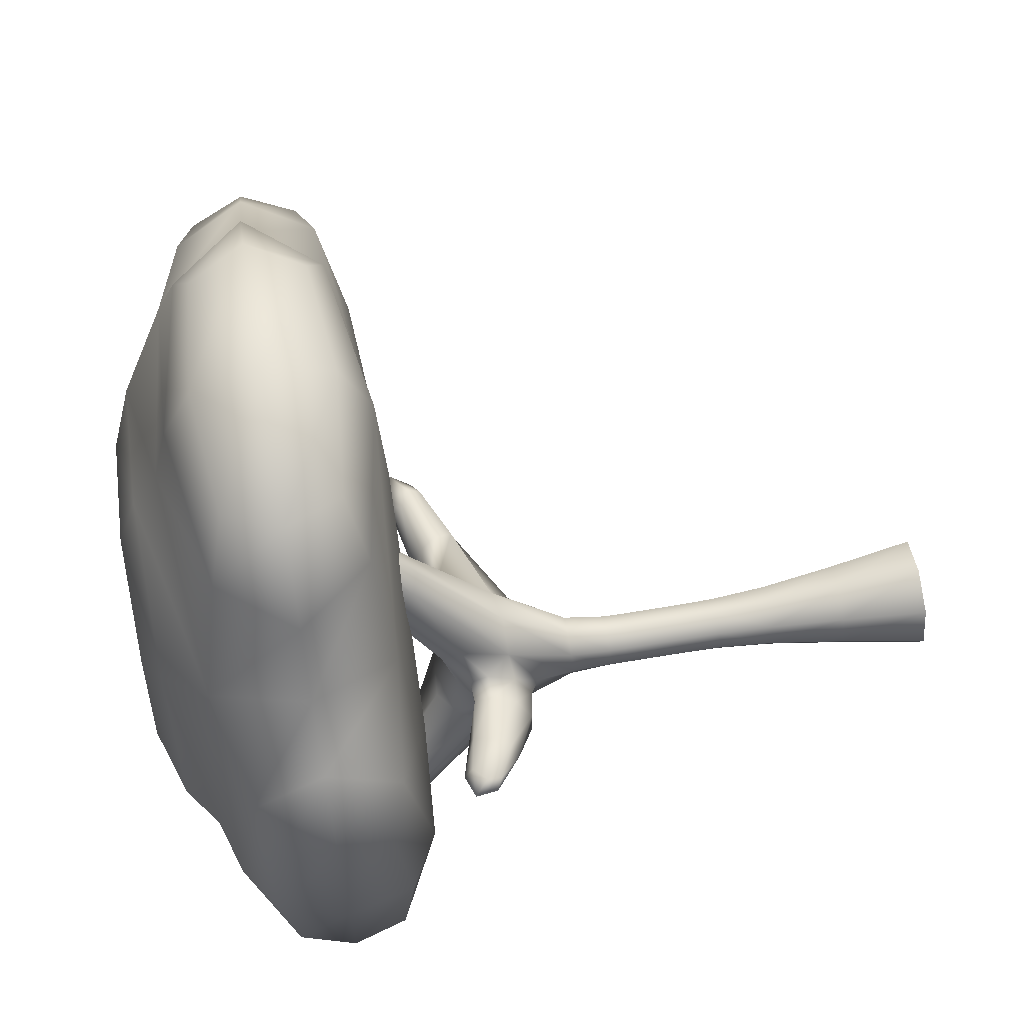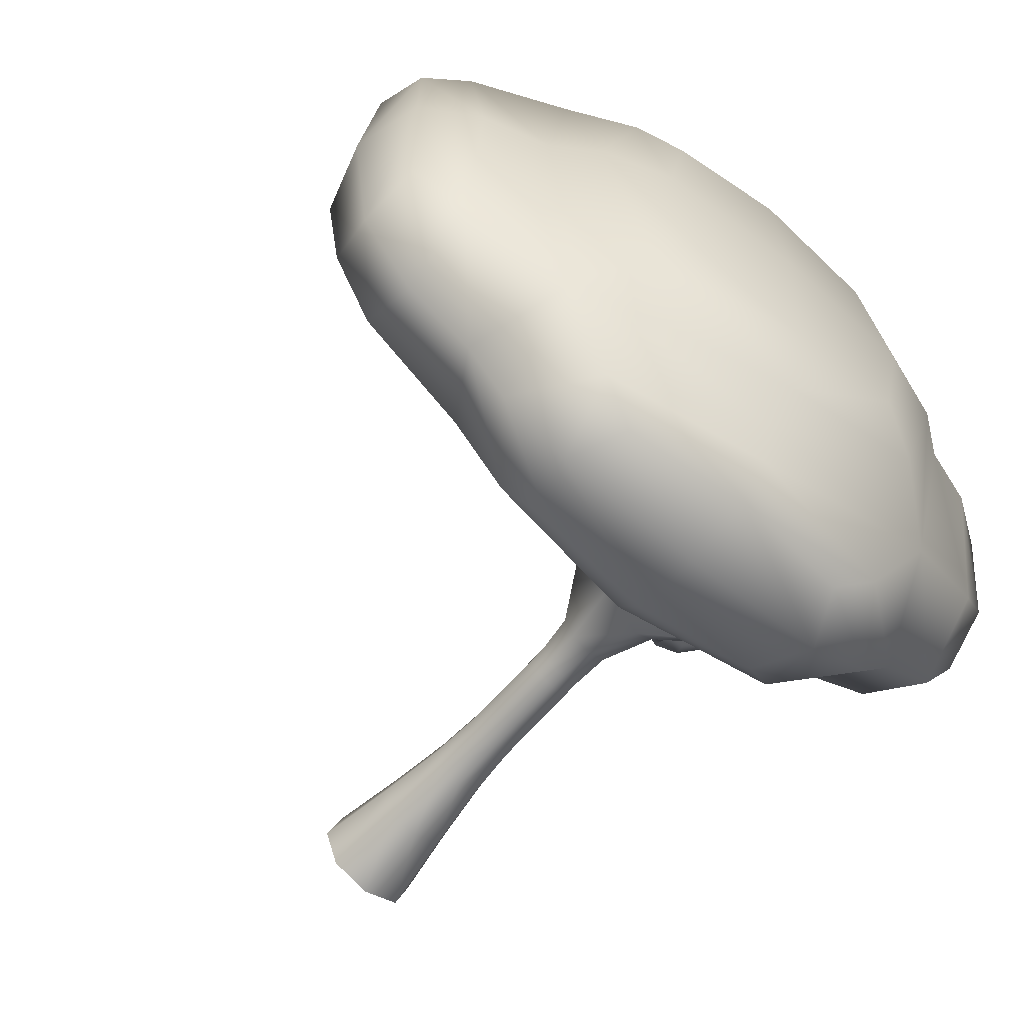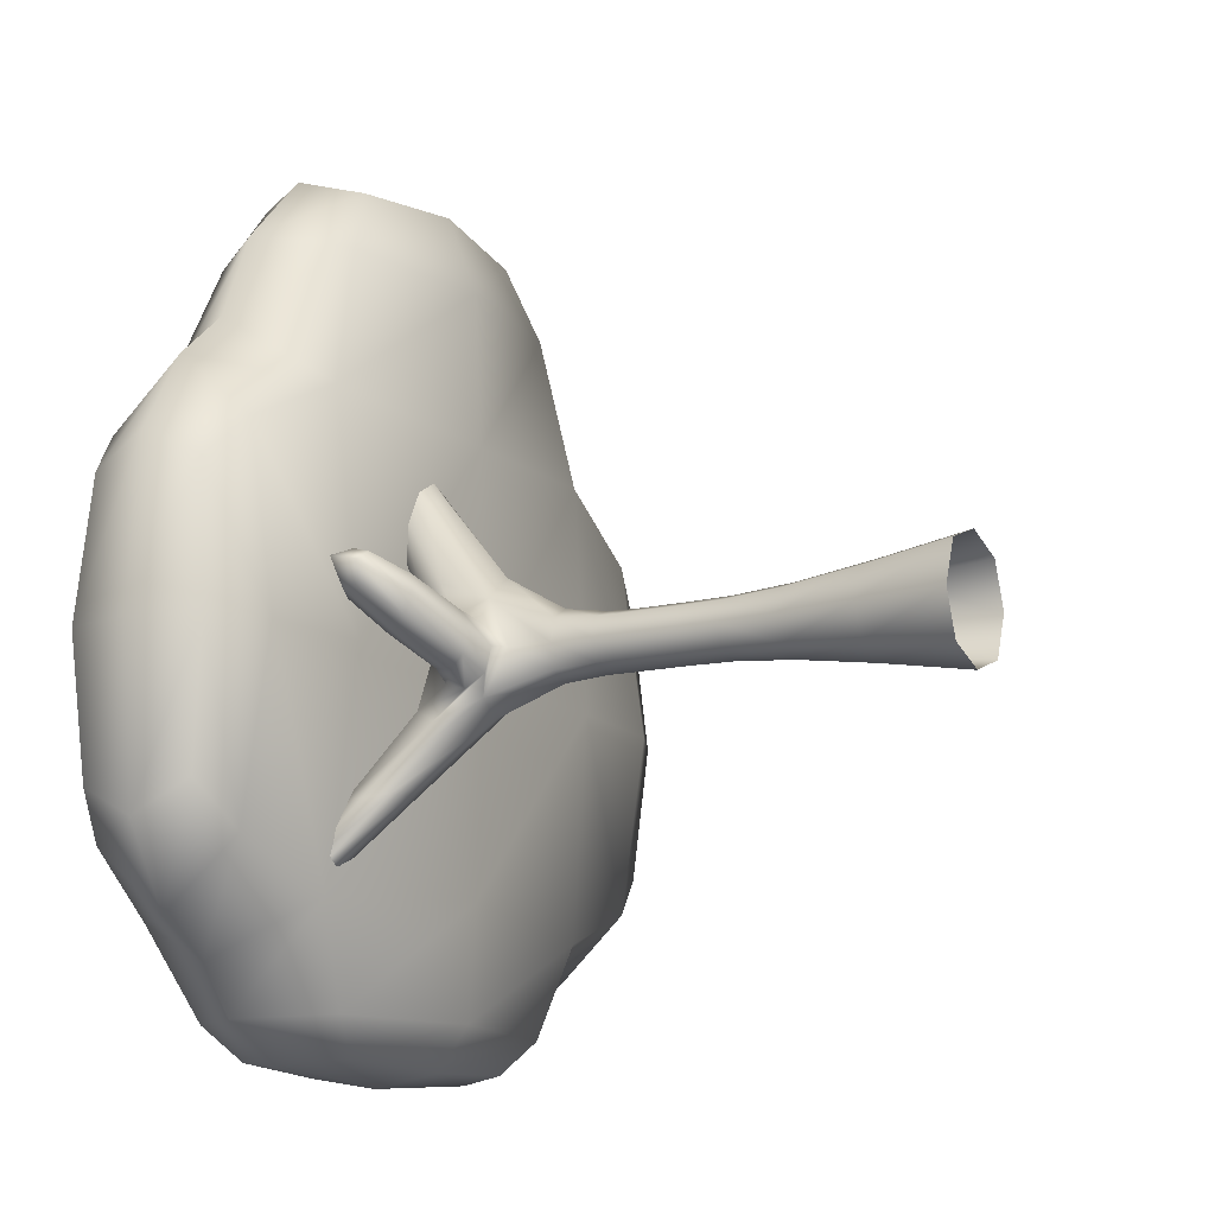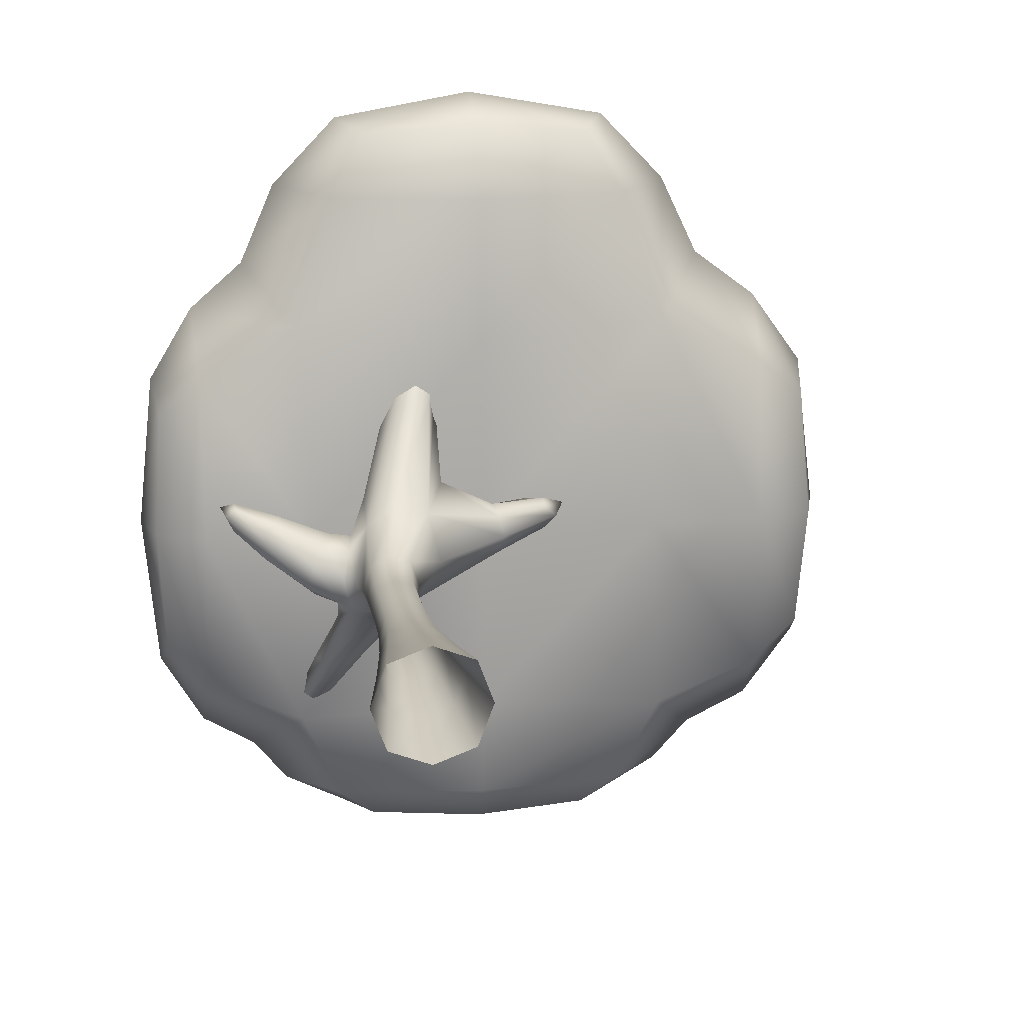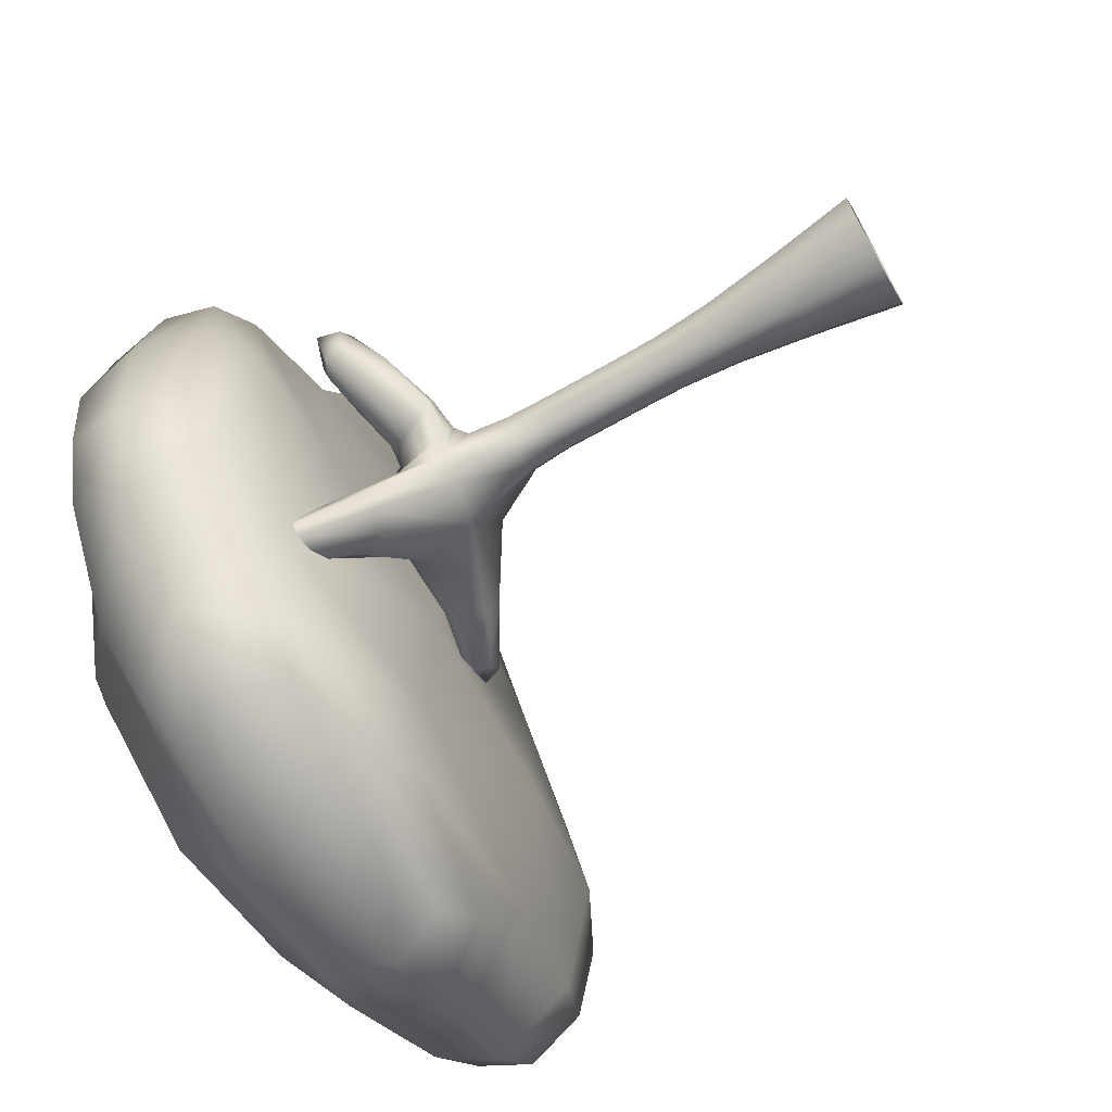
<metadata>
{"format":"obj","ext":"obj","renderer":"f3d","projection":"perspective","resolution":1024,"background":"white","views":[{"elev":64.9,"azim":-99.7,"up":"+Z"},{"elev":-62.3,"azim":140.1,"up":"+Z"},{"elev":-12.9,"azim":-60.1,"up":"+Z"},{"elev":15.1,"azim":-8.6,"up":"+Z"},{"elev":-70.4,"azim":-60.6,"up":"+Z"}]}
</metadata>
<code>
o Cube
v 0.2343 1.912 -0.4725
v 0.4699 -0.152 -0.7081
v 0.2343 1.912 0.1323
v 0.4699 -0.152 0.3679
v -0.3705 1.912 -0.4725
v -0.6061 -0.152 -0.7081
v -0.3705 1.912 0.1323
v -0.6061 -0.152 0.3679
v 0.1872 3.165 0.0852
v -0.3234 3.165 0.0852
v 0.1872 3.165 -0.4254
v -0.3234 3.165 -0.4254
v 0.1872 3.818 0.0852
v -0.3234 3.818 0.0852
v 0.1872 3.818 -0.4254
v -0.3234 3.818 -0.4254
v 0.1847 4.168 0.1041
v -0.324 4.17 0.08994
v 0.1866 4.17 -0.4206
v -0.3234 4.17 -0.4254
v 0.5841 5.653 0.5884
v -0.2918 5.563 0.4527
v 0.3955 5.627 -0.6409
v -0.5254 5.474 -0.7205
v 0.6226 6.549 0.6271
v -0.2296 6.463 0.5134
v 0.3722 6.515 -0.66
v -0.5114 6.34 -0.7829
v -0.8878 5.556 0.2116
v -1.101 5.375 -0.3414
v -0.7789 6.108 0.1803
v -0.8636 5.87 -0.4138
v -2.067 5.952 0.6574
v -2.086 6.074 0.3259
v -1.871 6.309 0.5948
v -1.822 6.385 0.2354
v 2.35 6.5 0.09343
v 2.331 6.369 0.4242
v 2.108 6.792 0.1744
v 2.088 6.661 0.4914
v -1.098 7.037 -2.409
v -0.718 7.008 -2.389
v -1.064 7.48 -2.415
v -0.6839 7.451 -2.395
v 0.943 7.477 2.775
v 0.5688 7.485 2.712
v 0.9474 7.918 2.731
v 0.571 7.928 2.69
v -1.117 7.097 2.956
v -1.247 9.466 3.074
v -1.117 7.097 -2.847
v -1.247 9.466 -3.012
v 4.175 7.097 2.956
v 4.294 9.466 3.074
v 4.175 7.097 -2.847
v 4.294 9.466 -3.012
v -0.07361 8.92 -4.51
v -0.07361 7.473 -4.51
v 3.085 7.473 -4.51
v 3.085 8.92 -4.51
v -3.044 7.473 -1.784
v -3.044 7.473 1.701
v -3.044 8.92 1.701
v -3.044 8.92 -1.784
v -0.07361 7.473 5.629
v -0.07361 8.92 5.629
v 3.085 8.92 5.629
v 3.085 7.473 5.629
v 6.345 8.92 -1.784
v 6.345 7.473 -1.784
v 6.345 7.473 1.701
v 6.345 8.92 1.701
v -0.07361 10.35 1.701
v -0.07361 10.35 -1.784
v 3.085 10.35 -1.784
v 3.085 10.35 1.701
v -0.8079 -0.152 -0.1701
v -0.06812 -0.152 -0.9099
v 0.3344 0.9489 -0.5726
v -0.4707 0.9489 0.2325
v 0.3344 0.9489 0.2325
v -0.4707 0.9489 -0.5726
v -0.06812 1.912 0.2457
v 0.3477 1.912 -0.1701
v -0.06812 -0.152 0.5697
v -0.4839 1.912 -0.1701
v -0.06812 1.912 -0.5859
v 0.6717 -0.152 -0.1701
v -0.06812 3.165 0.1809
v 0.2829 3.165 -0.1701
v -0.4191 3.165 -0.1701
v -0.06812 3.165 -0.5211
v 0.1931 2.636 0.09109
v -0.3293 2.636 0.09109
v -0.3293 2.636 -0.4313
v 0.1931 2.636 -0.4313
v -0.06812 3.818 0.1809
v 0.2829 3.818 -0.1701
v -0.4191 3.818 -0.1701
v -0.06812 3.818 -0.5211
v -0.3234 3.564 -0.4254
v 0.1872 3.564 -0.4254
v 0.1872 3.564 0.0852
v -0.3234 3.564 0.0852
v -0.06986 4.169 0.1945
v 0.2811 4.169 -0.1565
v -0.4192 4.17 -0.1695
v -0.0682 4.17 -0.5205
v -0.3235 3.945 0.08579
v -0.3234 3.945 -0.4254
v 0.1869 3.945 0.08757
v 0.1871 3.945 -0.4248
v 0.1078 5.569 0.7661
v 0.7286 5.396 -0.03423
v -0.4841 5.178 -0.1738
v -0.2271 5.48 -0.9059
v -0.3219 4.699 0.1355
v -0.3445 4.691 -0.4561
v 0.2236 4.707 0.1856
v 0.208 4.706 -0.4369
v 0.1293 6.653 0.6315
v 0.5374 6.432 -0.03241
v -0.3441 6.263 -0.1774
v -0.2073 6.561 -0.8105
v -0.661 6.032 -0.9491
v 0.5226 6.291 -0.8002
v 0.8436 6.324 0.8624
v -0.2655 6.211 0.7023
v -1.027 5.367 -0.05519
v -0.7888 6.087 -0.1265
v -1.01 5.583 -0.4852
v -0.8054 5.872 0.3035
v -0.7145 5.337 -0.4944
v -0.5871 5.914 -0.5349
v -0.4786 6.124 0.1247
v -0.5322 5.516 0.1313
v -2.203 6.027 0.5549
v -1.912 6.427 0.4572
v -2.037 6.309 0.3023
v -2.078 6.146 0.7097
v -1.566 5.727 0.478
v -1.686 5.741 0.01197
v -1.379 6.219 0.4218
v -1.374 6.157 -0.09237
v 2.52 6.465 0.2754
v 2.198 6.805 0.3767
v 2.371 6.721 0.1344
v 2.346 6.549 0.5178
v 1.636 6.041 0.3958
v 1.43 6.507 0.4406
v 1.635 6.152 -0.1451
v 1.423 6.619 -0.08111
v -0.9739 7.077 -2.533
v -0.9287 7.616 -2.541
v -1.183 7.365 -2.551
v -0.7195 7.327 -2.523
v -0.8651 6.446 -1.743
v -0.3359 6.438 -1.717
v -0.8347 7.04 -1.752
v -0.3082 7.034 -1.721
v 0.8165 7.569 2.927
v 0.8204 8.108 2.887
v 1.047 7.833 2.939
v 0.5897 7.844 2.875
v 0.7376 7.328 1.853
v 0.7277 6.734 1.909
v 0.2199 7.333 1.8
v 0.2125 6.735 1.817
v -0.9538 6.822 -0.02179
v -1.799 8.21 3.738
v -1.812 9.73 -0.03172
v -1.799 8.21 -3.575
v 1.51 6.822 -2.64
v 1.508 9.73 -3.59
v 4.87 8.21 -3.575
v 4.025 6.822 -0.02179
v 4.881 9.73 -0.03172
v 4.87 8.21 3.738
v 1.51 6.822 2.808
v 1.508 9.73 3.749
v -0.4197 8.197 -4.582
v 1.506 7.315 -4.582
v 1.506 9.078 -4.582
v 3.431 8.197 -4.582
v 3.591 9.151 -4.115
v -0.5765 9.151 -4.115
v -0.5644 7.259 -4.075
v 3.58 7.259 -4.075
v -3.146 7.315 -0.04161
v -3.146 8.197 2.082
v -3.146 9.078 -0.04161
v -3.146 8.197 -2.166
v -2.507 9.151 -2.331
v -2.507 9.151 2.264
v -2.473 7.259 2.253
v -2.473 7.259 -2.316
v -0.4197 8.197 5.789
v 3.431 8.197 5.789
v 1.506 7.315 5.789
v 1.506 9.078 5.789
v -0.5765 9.151 4.803
v 3.591 9.151 4.803
v 3.58 7.259 4.768
v -0.5644 7.259 4.768
v 6.467 8.197 -2.166
v 6.467 7.315 -0.04161
v 6.467 9.078 -0.04161
v 6.467 8.197 2.082
v 5.671 7.259 2.253
v 5.704 9.151 2.264
v 5.671 7.259 -2.316
v 5.704 9.151 -2.331
v -0.4197 10.4 -0.04161
v 1.506 10.4 -2.166
v 3.431 10.4 -0.04161
v 1.506 10.4 2.082
v -0.5765 10.08 2.264
v -0.5765 10.08 -2.331
v 3.591 10.08 2.264
v 3.591 10.08 -2.331
v -0.06812 2.636 0.189
v -0.06812 0.9489 0.3834
v -0.6216 0.9489 -0.1701
v 0.4854 0.9489 -0.1701
v -0.06812 0.9489 -0.7236
v -0.06812 3.564 -0.5211
v -0.4272 2.636 -0.1701
v 0.291 2.636 -0.1701
v -0.06812 2.636 -0.5292
v -0.4191 3.945 -0.17
v 0.2829 3.564 -0.1701
v -0.4191 3.564 -0.1701
v -0.06812 3.564 0.1809
v -0.4277 4.671 -0.1685
v -0.06834 3.945 0.1826
v -0.06813 3.945 -0.521
v 0.2827 3.945 -0.1684
v -0.6243 6.344 -1.756
v -0.05033 4.709 0.2813
v -0.08417 4.702 -0.5636
v 0.3298 4.692 -0.1207
v -0.03032 6.362 -0.1349
v 1.562 6.281 0.5267
v -0.6866 5.606 -0.6362
v 0.8468 7.061 1.928
v -1.683 5.654 0.2658
v -0.5124 6.104 -0.2129
v -0.4792 5.878 0.2538
v -0.6431 5.298 -0.1801
v -2.259 6.327 0.6165
v -1.473 5.977 0.5458
v -1.338 6.277 0.1543
v -1.548 5.954 -0.1257
v 2.652 6.749 0.3895
v 1.706 6.006 0.1154
v 1.552 6.436 -0.2057
v 1.398 6.631 0.1923
v -1.077 7.561 -2.821
v -0.9512 6.765 -1.778
v -0.2252 6.761 -1.736
v -0.5824 7.154 -1.754
v 0.9462 8.125 3.284
v 0.479 7.451 1.838
v 0.1382 7.063 1.829
v 0.471 6.641 1.902
v -2.544 9.494 -0.03914
v 1.506 9.494 -4.148
v 5.741 8.2 3.092
v 1.506 9.494 4.852
v 1.513 6.776 -0.01222
v -1.324 10.1 -0.03914
v 1.506 8.197 -4.733
v -1.321 8.2 -4.145
v 4.339 8.2 -4.145
v 1.506 6.919 -4.044
v -3.359 8.197 -0.04161
v -2.45 6.919 -0.03805
v -2.541 8.2 -3.146
v -2.541 8.2 3.092
v 1.506 8.197 6.124
v 4.339 8.2 4.849
v -1.321 8.2 4.849
v 1.506 6.919 4.75
v 6.725 8.197 -0.04161
v 5.651 6.919 -0.03805
v 5.744 9.494 -0.03914
v 5.741 8.2 -3.146
v 1.506 10.51 -0.04161
v 1.506 10.1 3.094
v 1.506 10.1 -3.15
v 4.341 10.1 -0.03914
f 7 83 221 94
f 83 3 93 221
f 221 93 9 89
f 94 221 89 10
f 4 81 222 85
f 81 3 83 222
f 222 83 7 80
f 85 222 80 8
f 8 80 223 77
f 80 7 86 223
f 223 86 5 82
f 77 223 82 6
f 2 79 224 88
f 79 1 84 224
f 224 84 3 81
f 88 224 81 4
f 6 82 225 78
f 82 5 87 225
f 225 87 1 79
f 78 225 79 2
f 11 92 226 102
f 92 12 101 226
f 226 101 16 100
f 102 226 100 15
f 5 86 227 95
f 86 7 94 227
f 227 94 10 91
f 95 227 91 12
f 3 84 228 93
f 84 1 96 228
f 228 96 11 90
f 93 228 90 9
f 1 87 229 96
f 87 5 95 229
f 229 95 12 92
f 96 229 92 11
f 16 99 230 110
f 99 14 109 230
f 230 109 18 107
f 110 230 107 20
f 9 90 231 103
f 90 11 102 231
f 231 102 15 98
f 103 231 98 13
f 12 91 232 101
f 91 10 104 232
f 232 104 14 99
f 101 232 99 16
f 10 89 233 104
f 89 9 103 233
f 233 103 13 97
f 104 233 97 14
f 20 107 234 118
f 107 18 117 234
f 234 117 22 115
f 118 234 115 24
f 14 97 235 109
f 97 13 111 235
f 235 111 17 105
f 109 235 105 18
f 15 100 236 112
f 100 16 110 236
f 236 110 20 108
f 112 236 108 19
f 13 98 237 111
f 98 15 112 237
f 237 112 19 106
f 111 237 106 17
f 23 116 238 158
f 116 24 157 238
f 238 157 41 153
f 158 238 153 42
f 18 105 239 117
f 105 17 119 239
f 239 119 21 113
f 117 239 113 22
f 19 108 240 120
f 108 20 118 240
f 240 118 24 116
f 120 240 116 23
f 17 106 241 119
f 106 19 120 241
f 241 120 23 114
f 119 241 114 21
f 27 124 242 122
f 124 28 123 242
f 242 123 26 121
f 122 242 121 25
f 25 127 243 150
f 127 21 149 243
f 243 149 38 148
f 150 243 148 40
f 28 125 244 134
f 125 24 133 244
f 244 133 30 131
f 134 244 131 32
f 21 127 245 166
f 127 25 165 245
f 245 165 47 163
f 166 245 163 45
f 30 129 246 142
f 129 29 141 246
f 246 141 33 137
f 142 246 137 34
f 26 123 247 135
f 123 28 134 247
f 247 134 32 130
f 135 247 130 31
f 22 128 248 136
f 128 26 135 248
f 248 135 31 132
f 136 248 132 29
f 24 115 249 133
f 115 22 136 249
f 249 136 29 129
f 133 249 129 30
f 34 137 250 139
f 137 33 140 250
f 250 140 35 138
f 139 250 138 36
f 29 132 251 141
f 132 31 143 251
f 251 143 35 140
f 141 251 140 33
f 31 130 252 143
f 130 32 144 252
f 252 144 36 138
f 143 252 138 35
f 32 131 253 144
f 131 30 142 253
f 253 142 34 139
f 144 253 139 36
f 38 145 254 148
f 145 37 147 254
f 254 147 39 146
f 148 254 146 40
f 21 114 255 149
f 114 23 151 255
f 255 151 37 145
f 149 255 145 38
f 23 126 256 151
f 126 27 152 256
f 256 152 39 147
f 151 256 147 37
f 27 122 257 152
f 122 25 150 257
f 257 150 40 146
f 152 257 146 39
f 42 153 258 156
f 153 41 155 258
f 258 155 43 154
f 156 258 154 44
f 24 125 259 157
f 125 28 159 259
f 259 159 43 155
f 157 259 155 41
f 27 126 260 160
f 126 23 158 260
f 260 158 42 156
f 160 260 156 44
f 28 124 261 159
f 124 27 160 261
f 261 160 44 154
f 159 261 154 43
f 46 161 262 164
f 161 45 163 262
f 262 163 47 162
f 164 262 162 48
f 25 121 263 165
f 121 26 167 263
f 263 167 48 162
f 165 263 162 47
f 26 128 264 167
f 128 22 168 264
f 264 168 46 164
f 167 264 164 48
f 22 113 265 168
f 113 21 166 265
f 265 166 45 161
f 168 265 161 46
f 50 171 266 194
f 171 52 193 266
f 266 193 64 191
f 194 266 191 63
f 52 174 267 186
f 174 56 185 267
f 267 185 60 183
f 186 267 183 57
f 54 178 268 210
f 178 53 209 268
f 268 209 71 208
f 210 268 208 72
f 54 180 269 202
f 180 50 201 269
f 269 201 66 200
f 202 269 200 67
f 51 173 270 169
f 173 55 176 270
f 270 176 53 179
f 169 270 179 49
f 52 171 271 218
f 171 50 217 271
f 271 217 73 213
f 218 271 213 74
f 58 181 272 182
f 181 57 183 272
f 272 183 60 184
f 182 272 184 59
f 51 172 273 187
f 172 52 186 273
f 273 186 57 181
f 187 273 181 58
f 56 175 274 185
f 175 55 188 274
f 274 188 59 184
f 185 274 184 60
f 55 173 275 188
f 173 51 187 275
f 275 187 58 182
f 188 275 182 59
f 62 190 276 189
f 190 63 191 276
f 276 191 64 192
f 189 276 192 61
f 51 169 277 196
f 169 49 195 277
f 277 195 62 189
f 196 277 189 61
f 52 172 278 193
f 172 51 196 278
f 278 196 61 192
f 193 278 192 64
f 49 170 279 195
f 170 50 194 279
f 279 194 63 190
f 195 279 190 62
f 68 198 280 199
f 198 67 200 280
f 280 200 66 197
f 199 280 197 65
f 53 178 281 203
f 178 54 202 281
f 281 202 67 198
f 203 281 198 68
f 50 170 282 201
f 170 49 204 282
f 282 204 65 197
f 201 282 197 66
f 49 179 283 204
f 179 53 203 283
f 283 203 68 199
f 204 283 199 65
f 70 205 284 206
f 205 69 207 284
f 284 207 72 208
f 206 284 208 71
f 53 176 285 209
f 176 55 211 285
f 285 211 70 206
f 209 285 206 71
f 56 177 286 212
f 177 54 210 286
f 286 210 72 207
f 212 286 207 69
f 55 175 287 211
f 175 56 212 287
f 287 212 69 205
f 211 287 205 70
f 75 214 288 215
f 214 74 213 288
f 288 213 73 216
f 215 288 216 76
f 50 180 289 217
f 180 54 219 289
f 289 219 76 216
f 217 289 216 73
f 56 174 290 220
f 174 52 218 290
f 290 218 74 214
f 220 290 214 75
f 54 177 291 219
f 177 56 220 291
f 291 220 75 215
f 219 291 215 76

</code>
